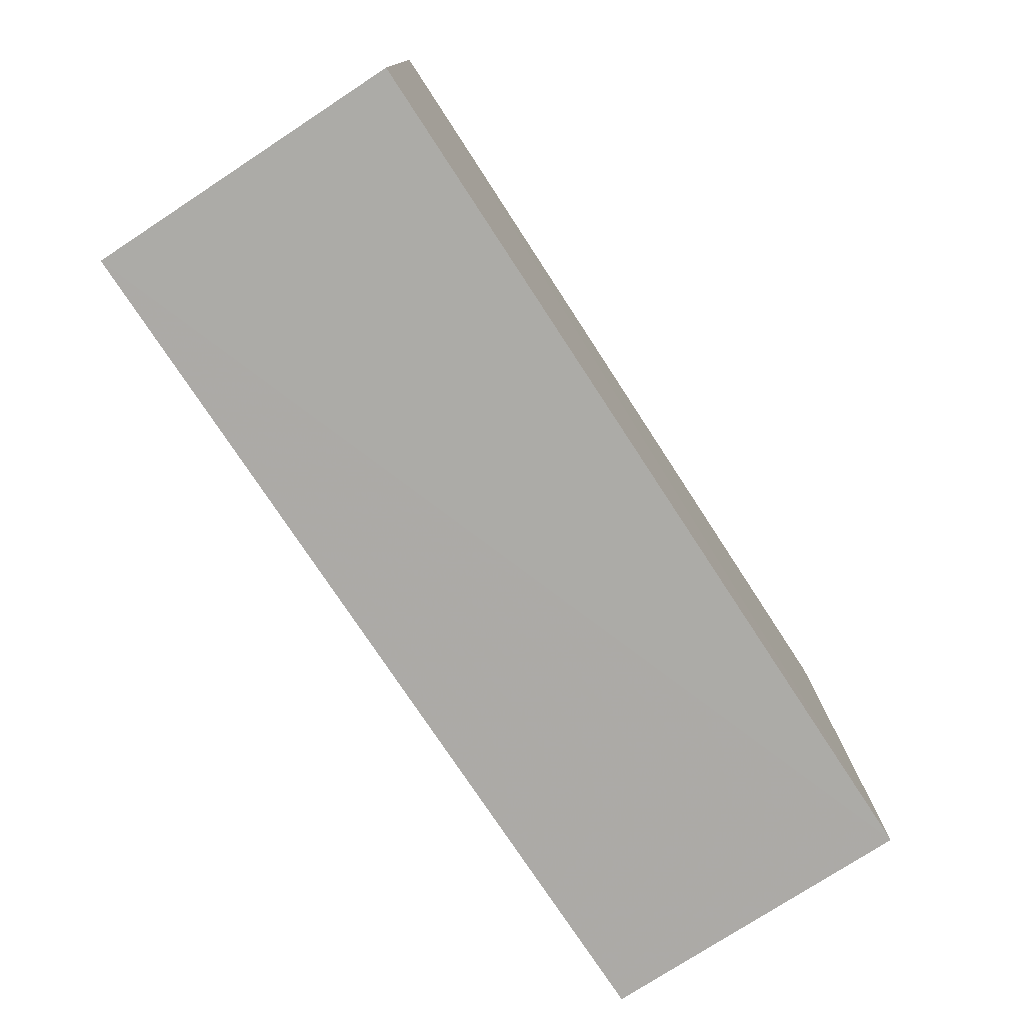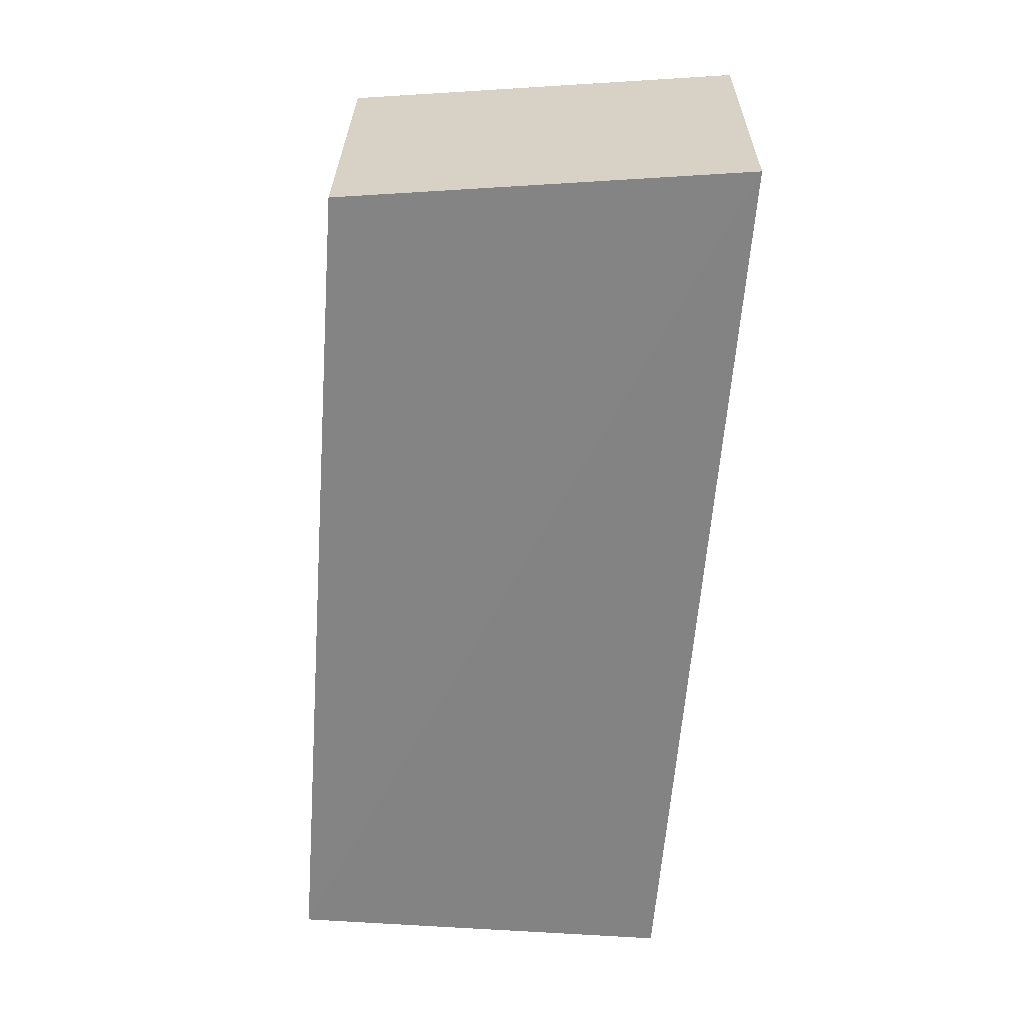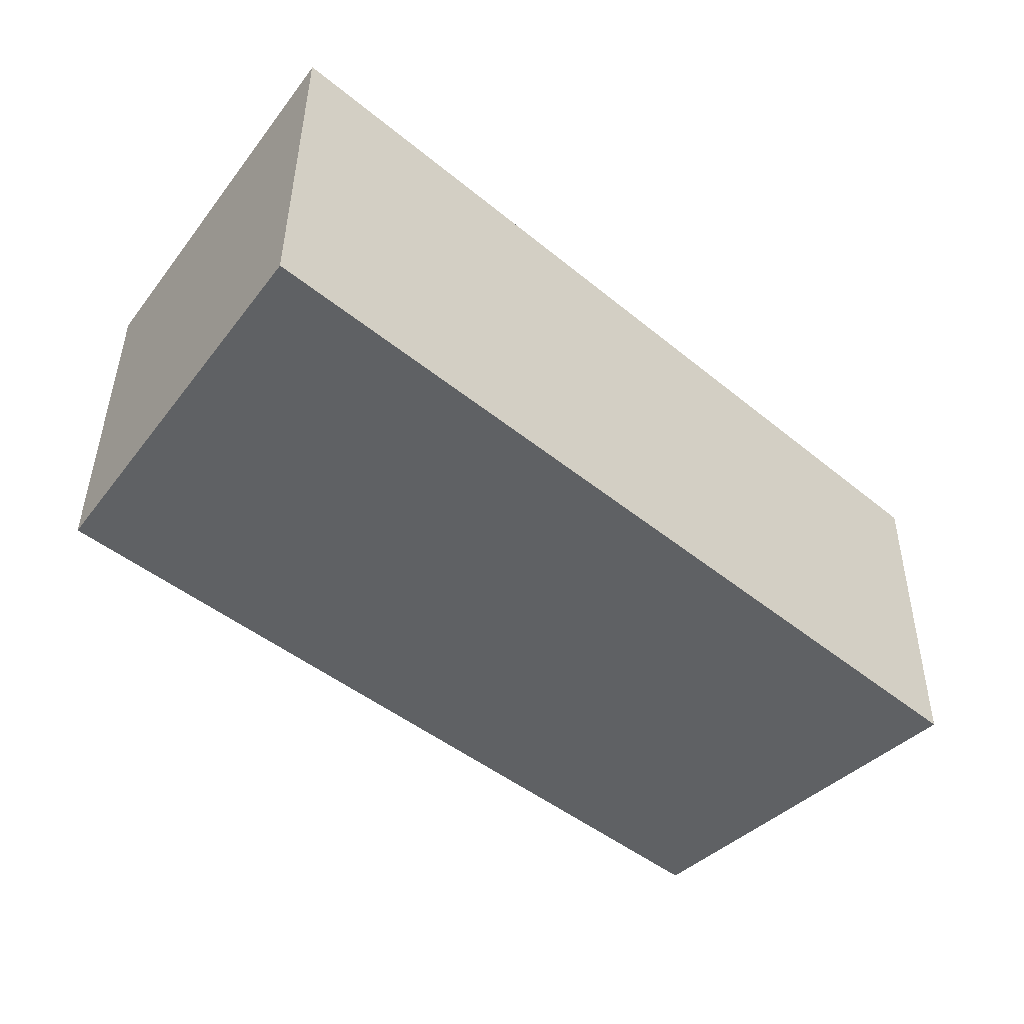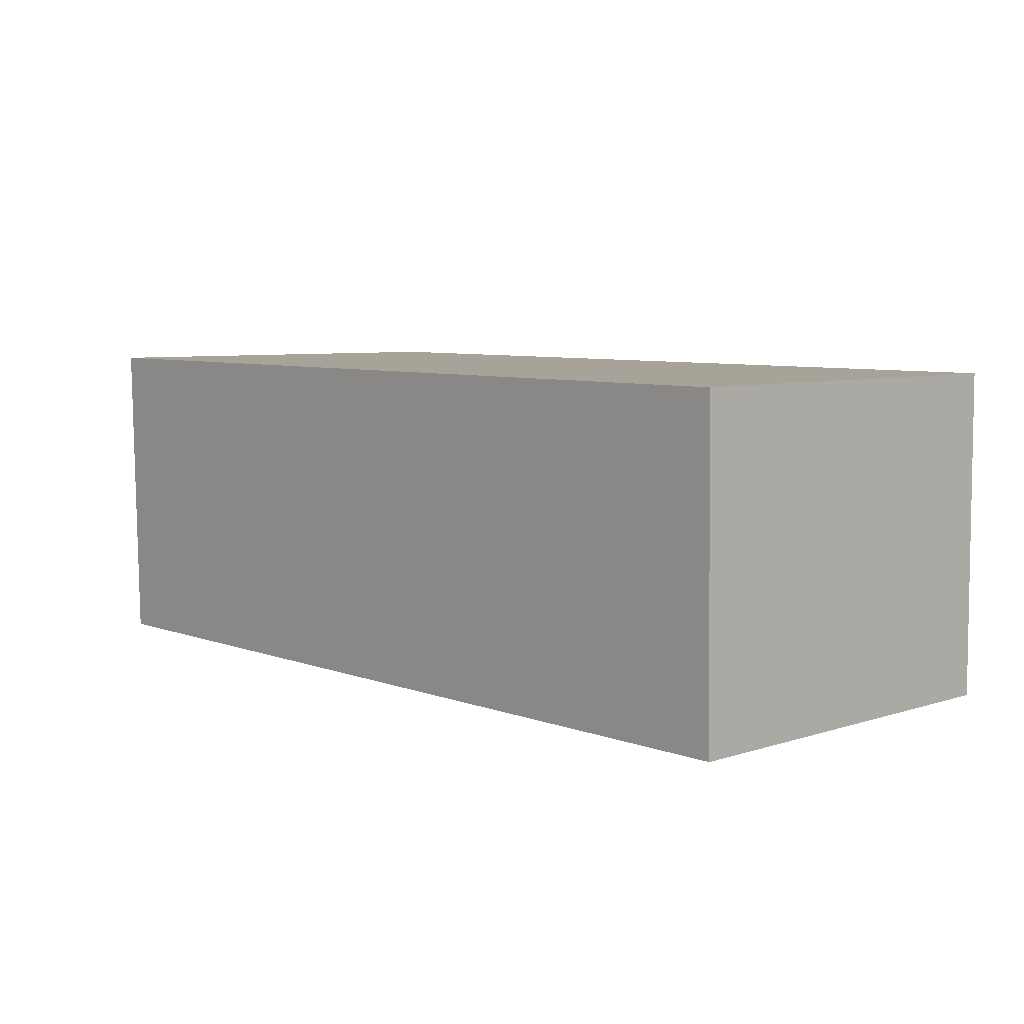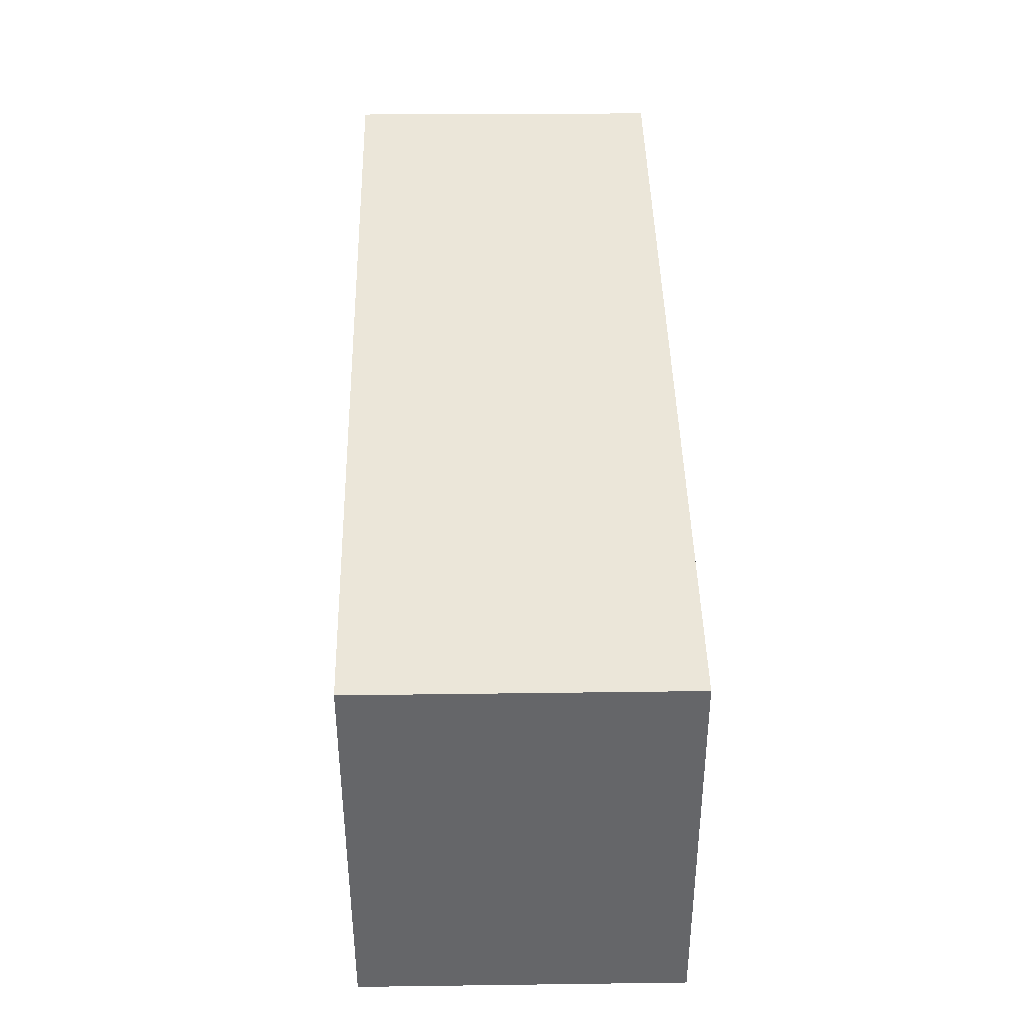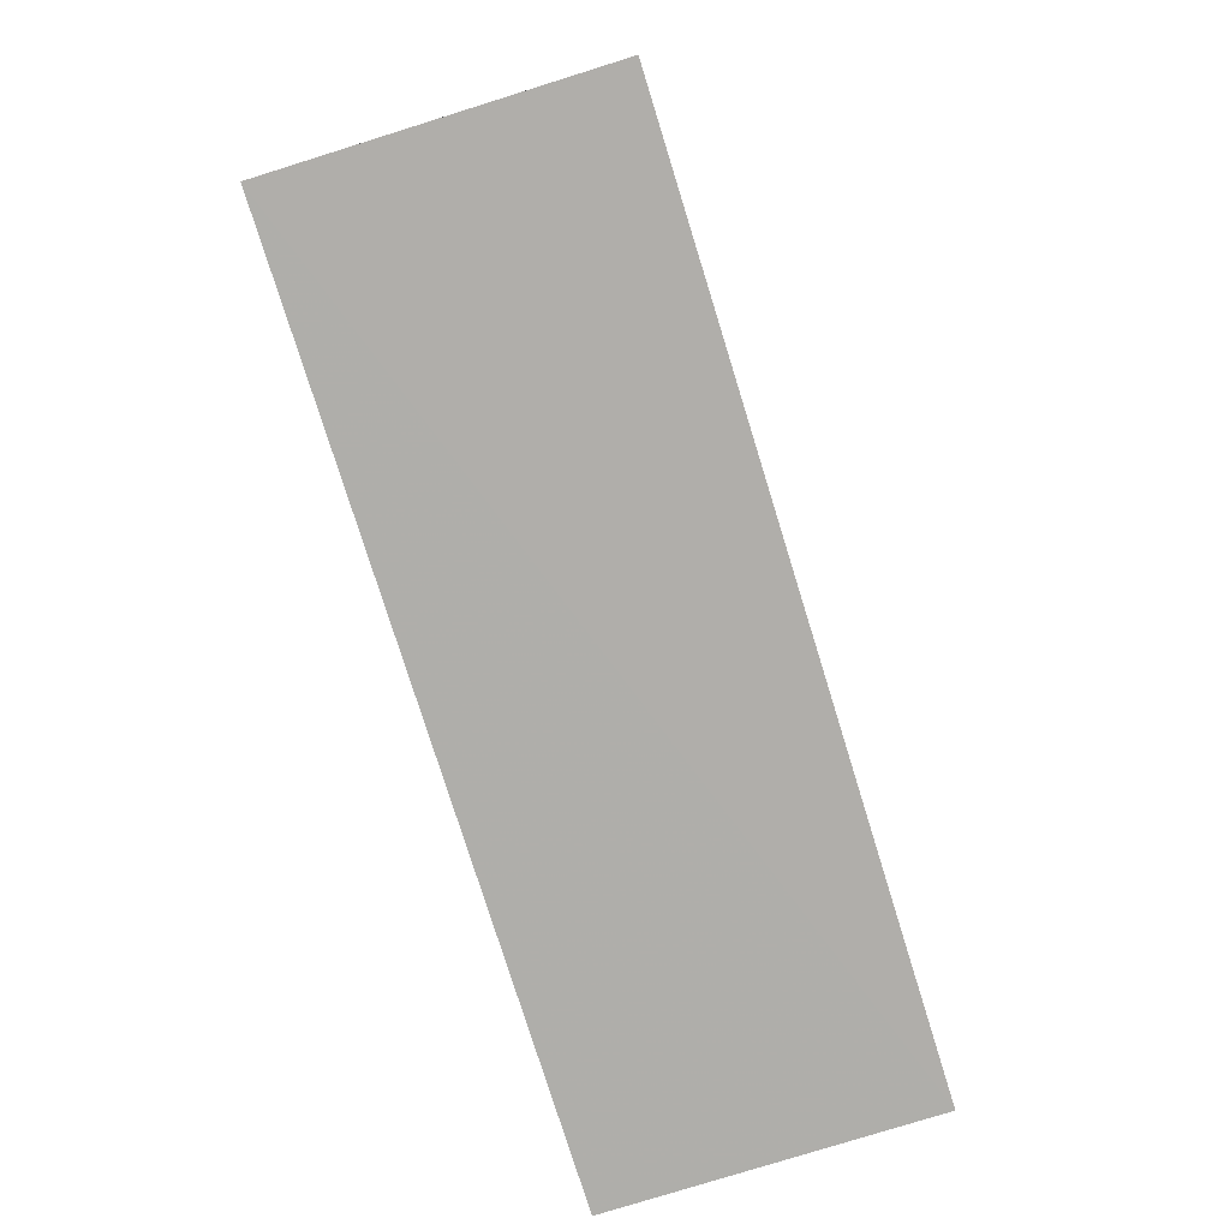
<metadata>
{"format":"obj","ext":"obj","renderer":"f3d","projection":"perspective","resolution":1024,"background":"white","views":[{"elev":-75.5,"azim":123.1,"up":"+Y"},{"elev":-61.3,"azim":-94.2,"up":"+Z"},{"elev":-45.9,"azim":-43.1,"up":"+Z"},{"elev":6.9,"azim":47.1,"up":"+Z"},{"elev":46.2,"azim":-91.3,"up":"+Y"},{"elev":-77.3,"azim":107.2,"up":"+Y"}]}
</metadata>
<code>
v 0.1395 0.02211 0.156
v 0.1395 -0.01802 0.1561
v 0.1395 0.02245 0.1232
v 0.05198 0.02238 0.1232
v 0.04651 -0.018 0.1561
v 0.04648 -0.01757 0.1231
v 0.05198 0.02206 0.156
v 0.1396 -0.01746 0.1233
v 0.04648 -0.018 0.1559
f 5 2 1
f 6 4 3
f 6 2 5
f 7 1 3
f 7 3 4
f 7 5 1
f 7 4 6
f 8 1 2
f 8 3 1
f 8 6 3
f 8 2 6
f 9 7 6
f 9 6 5
f 9 5 7

</code>
